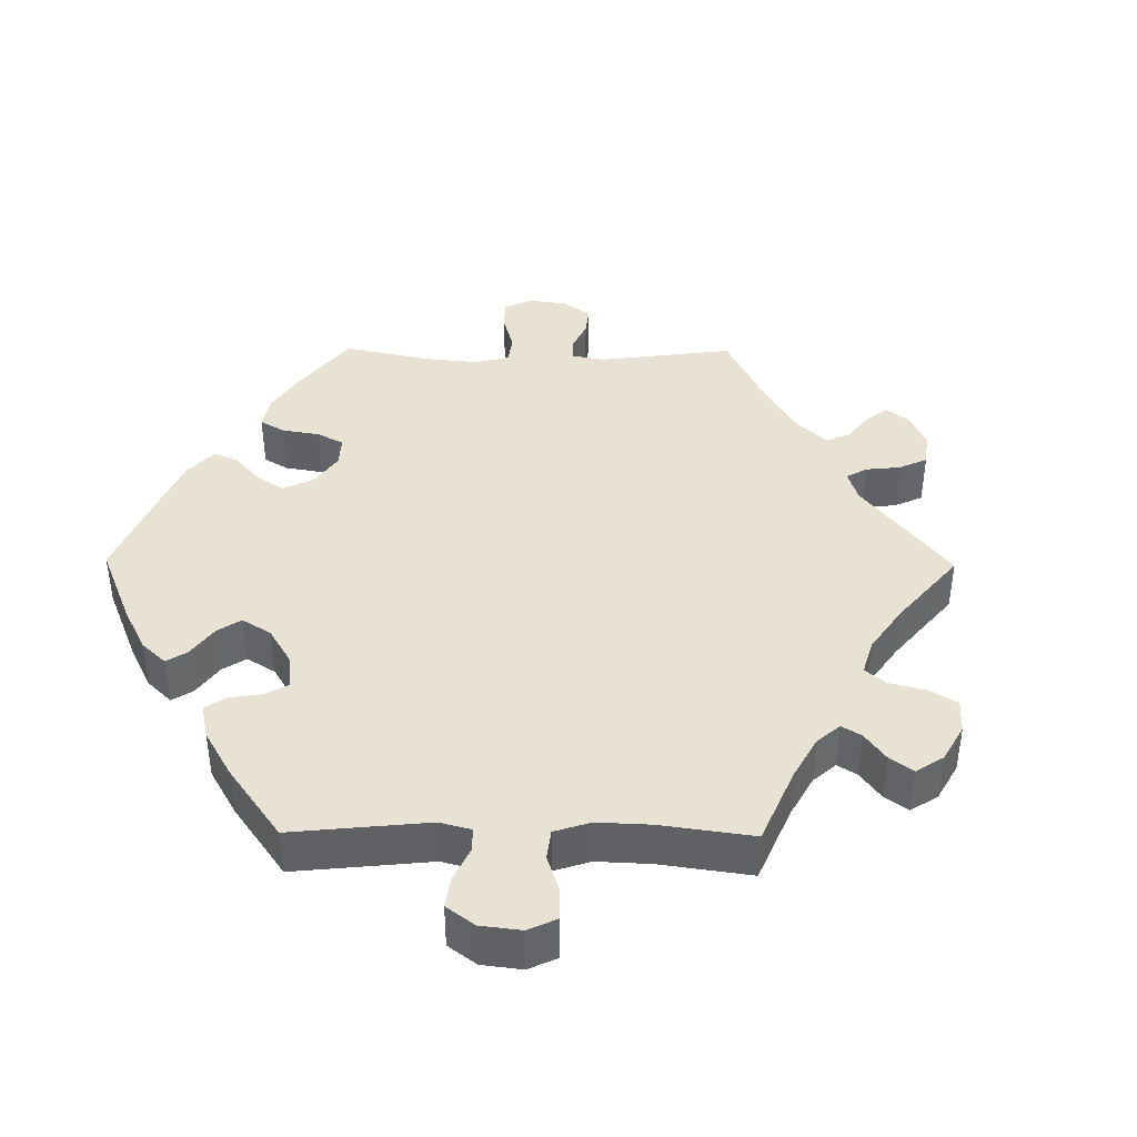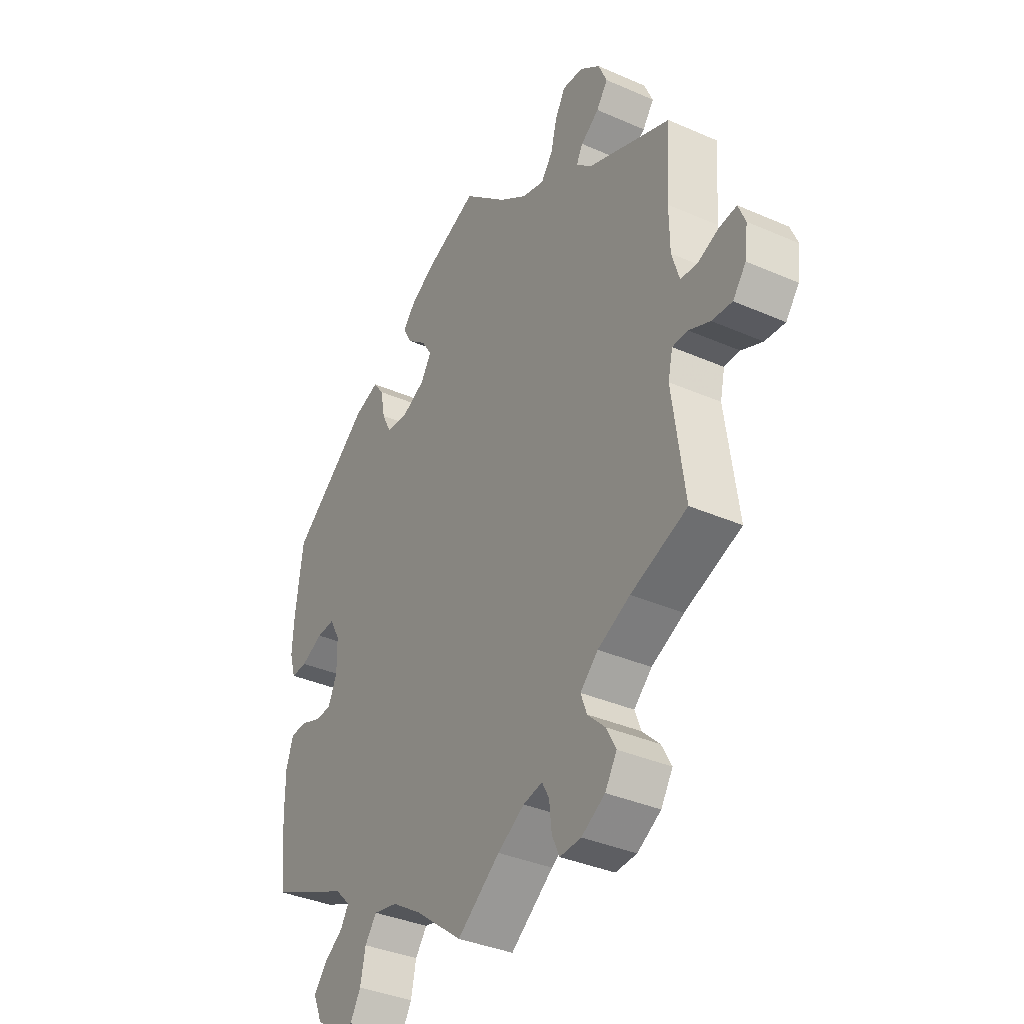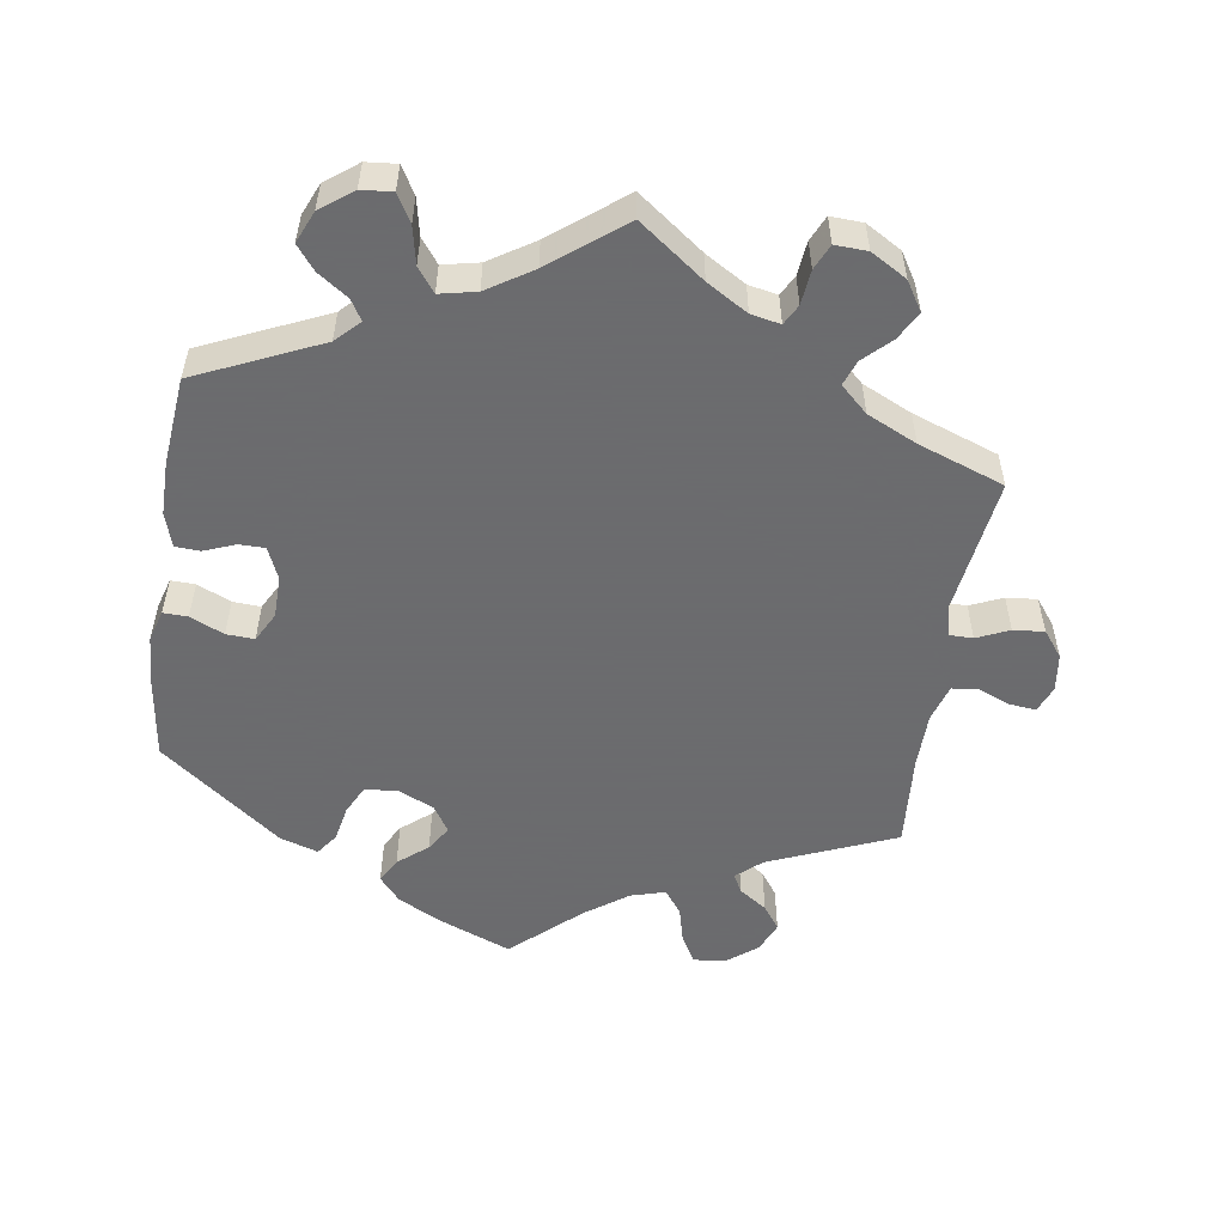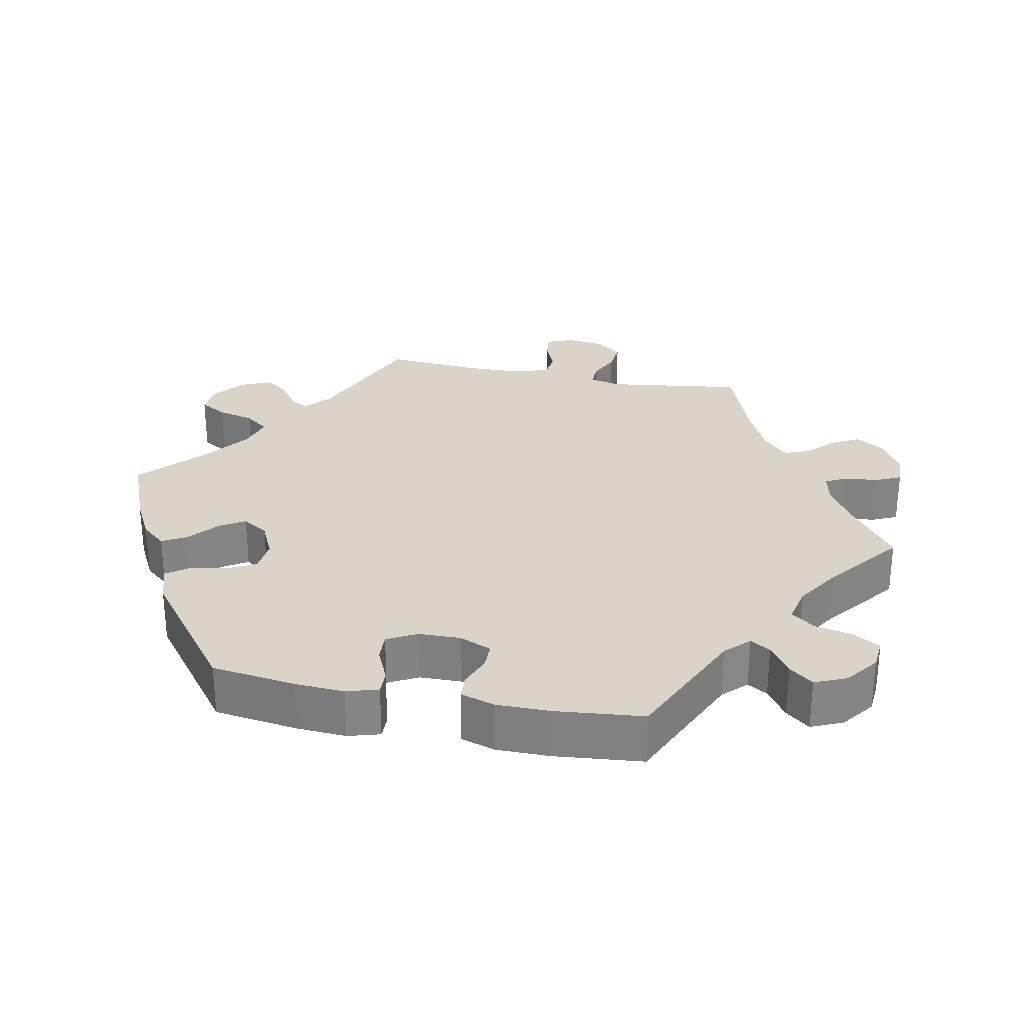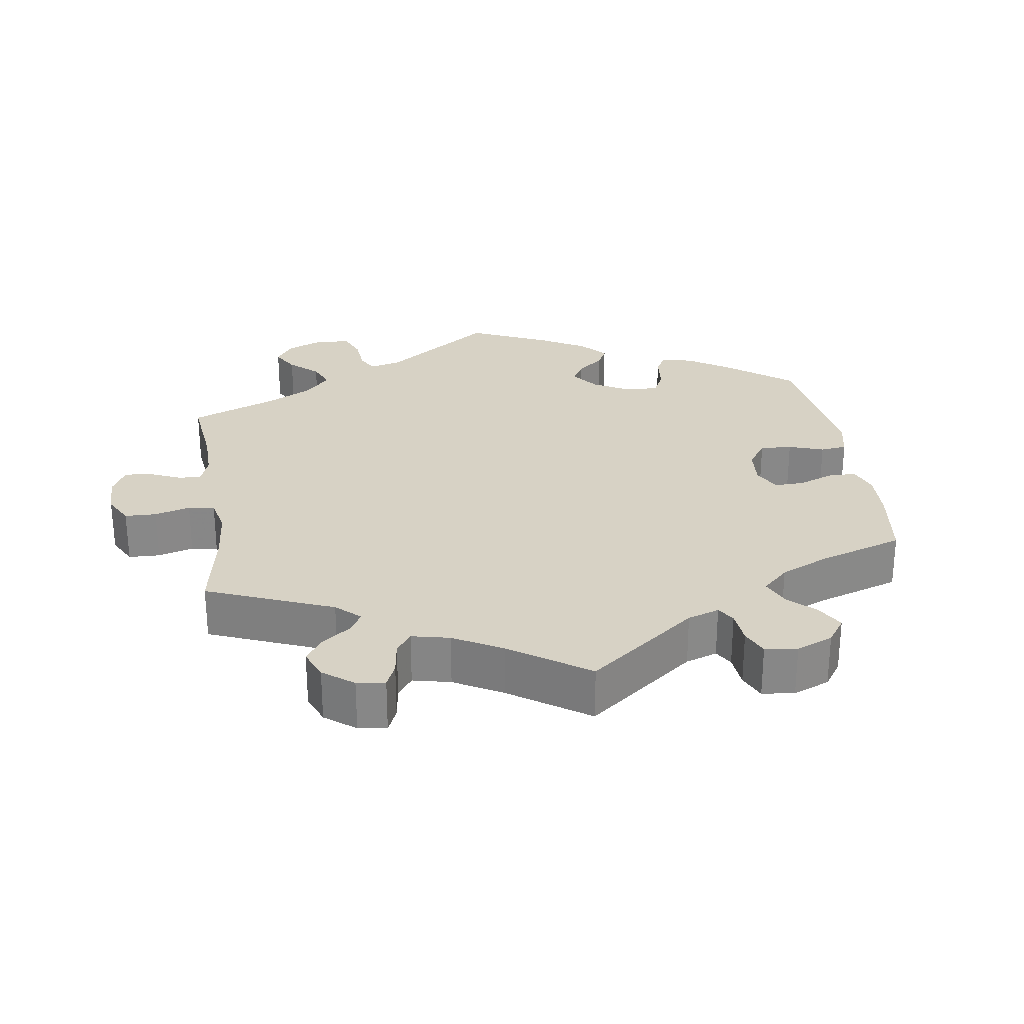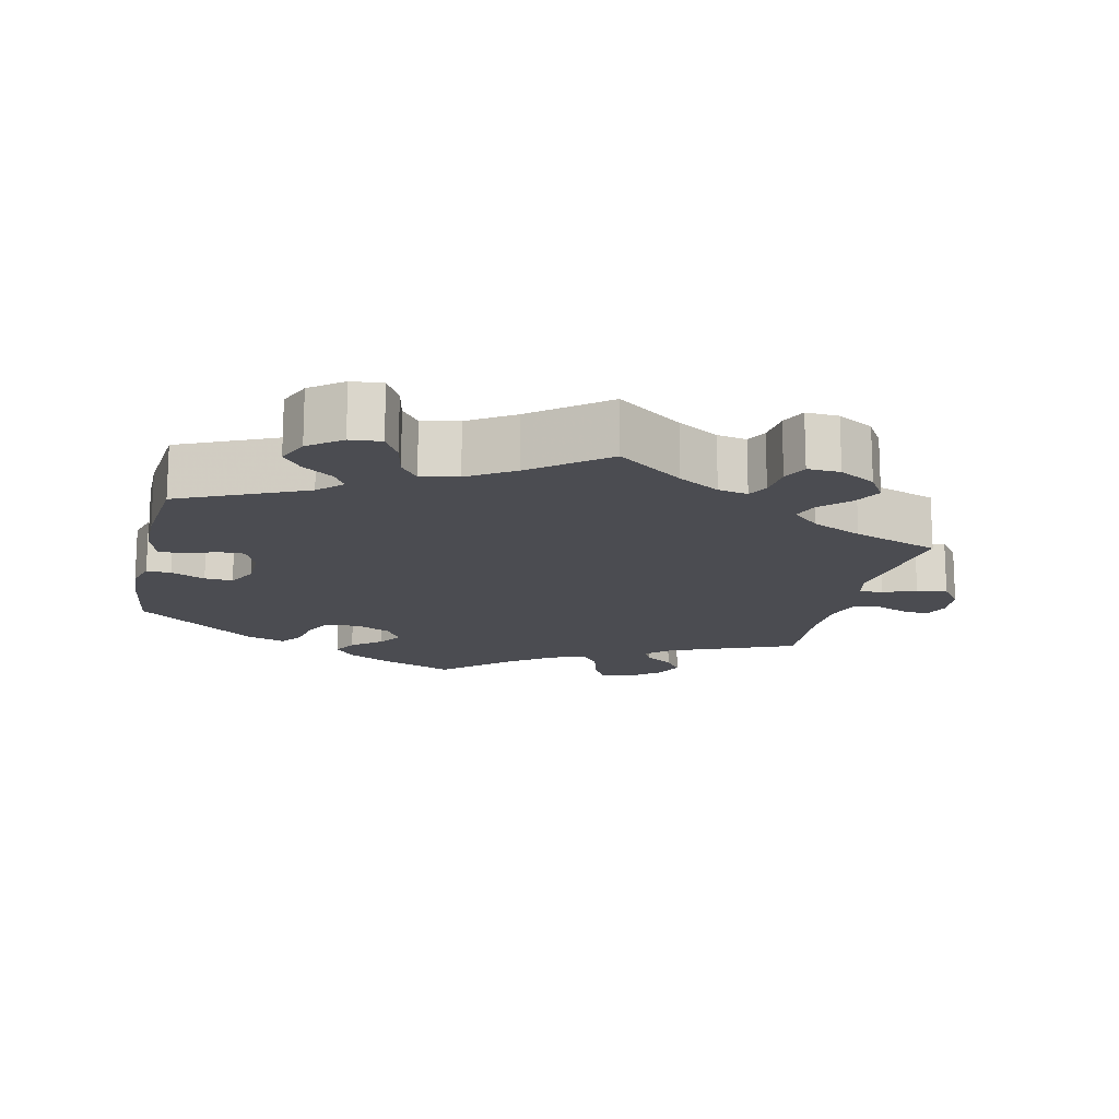
<metadata>
{"format":"obj","ext":"obj","renderer":"f3d","projection":"perspective","resolution":1024,"background":"white","views":[{"elev":40.7,"azim":150.6,"up":"+Y"},{"elev":-36.5,"azim":-119.7,"up":"+Z"},{"elev":-53.5,"azim":171.3,"up":"+Y"},{"elev":28.6,"azim":101.3,"up":"+Y"},{"elev":27.6,"azim":-68.6,"up":"+Y"},{"elev":-15.4,"azim":167.1,"up":"+Y"}]}
</metadata>
<code>
v 0.327 0.07 -0.367
v 0.295 0.07 -0.399
v 0.312 0.07 -0.427
v 0.354 0.07 -0.456
v 0.38 0.07 -0.489
v 0.361 0.07 -0.533
v 0.316 0.07 -0.567
v 0.273 0.07 -0.571
v 0.251 0.07 -0.533
v 0.24 0.07 -0.481
v 0.215 0.07 -0.448
v 0.164 0.07 -0.459
v 0.101 0.07 -0.499
v 0 0.07 -0.578
v -0.091 0.07 -0.511
v -0.148 0.07 -0.477
v -0.189 0.07 -0.469
v -0.204 0.07 -0.497
v -0.209 0.07 -0.545
v -0.225 0.07 -0.58
v -0.27 0.07 -0.578
v -0.32 0.07 -0.549
v -0.345 0.07 -0.509
v -0.324 0.07 -0.47
v -0.287 0.07 -0.434
v -0.274 0.07 -0.399
v -0.312 0.07 -0.364
v -0.381 0.07 -0.332
v -0.501 0.07 -0.289
v -0.475 0.07 -0.1
v -0.485 0.07 -0.056
v -0.518 0.07 -0.056
v -0.563 0.07 -0.076
v -0.606 0.07 -0.08
v -0.634 0.07 -0.044
v -0.641 0.07 0.009
v -0.626 0.07 0.046
v -0.589 0.07 0.042
v -0.544 0.07 0.024
v -0.508 0.07 0.028
v -0.492 0.07 0.08
v -0.491 0.07 0.158
v -0.501 0.07 0.289
v -0.325 0.07 0.362
v -0.29 0.07 0.393
v -0.304 0.07 0.419
v -0.343 0.07 0.446
v -0.367 0.07 0.479
v -0.349 0.07 0.521
v -0.306 0.07 0.555
v -0.262 0.07 0.559
v -0.24 0.07 0.521
v -0.227 0.07 0.47
v -0.202 0.07 0.437
v -0.154 0.07 0.451
v -0.094 0.07 0.494
v -0.001 0.07 0.578
v 0.102 0.07 0.537
v 0.161 0.07 0.506
v 0.19 0.07 0.472
v 0.171 0.07 0.438
v 0.13 0.07 0.404
v 0.108 0.07 0.369
v 0.131 0.07 0.333
v 0.18 0.07 0.31
v 0.227 0.07 0.314
v 0.247 0.07 0.354
v 0.257 0.07 0.405
v 0.279 0.07 0.435
v 0.332 0.07 0.418
v 0.5 0.07 0.289
v 0.516 0.07 0.172
v 0.52 0.07 0.104
v 0.507 0.07 0.06
v 0.473 0.07 0.061
v 0.426 0.07 0.082
v 0.387 0.07 0.084
v 0.365 0.07 0.043
v 0.364 0.07 -0.016
v 0.383 0.07 -0.06
v 0.419 0.07 -0.06
v 0.463 0.07 -0.043
v 0.497 0.07 -0.045
v 0.512 0.07 -0.092
v 0.512 0.07 -0.166
v 0.5 0.07 -0.289
v 0.327 0 -0.367
v 0.295 0 -0.399
v 0.312 0 -0.427
v 0.354 0 -0.456
v 0.38 0 -0.489
v 0.361 0 -0.533
v 0.316 0 -0.567
v 0.273 0 -0.571
v 0.251 0 -0.533
v 0.24 0 -0.481
v 0.215 0 -0.448
v 0.164 0 -0.459
v 0.101 0 -0.499
v 0 0 -0.578
v -0.091 0 -0.511
v -0.148 0 -0.477
v -0.189 0 -0.469
v -0.204 0 -0.497
v -0.209 0 -0.545
v -0.225 0 -0.58
v -0.27 0 -0.578
v -0.32 0 -0.549
v -0.345 0 -0.509
v -0.324 0 -0.47
v -0.287 0 -0.434
v -0.274 0 -0.399
v -0.312 0 -0.364
v -0.381 0 -0.332
v -0.501 0 -0.289
v -0.475 0 -0.1
v -0.485 0 -0.056
v -0.518 0 -0.056
v -0.563 0 -0.076
v -0.606 0 -0.08
v -0.634 0 -0.044
v -0.641 0 0.009
v -0.626 0 0.046
v -0.589 0 0.042
v -0.544 0 0.024
v -0.508 0 0.028
v -0.492 0 0.08
v -0.491 0 0.158
v -0.501 0 0.289
v -0.325 0 0.362
v -0.29 0 0.393
v -0.304 0 0.419
v -0.343 0 0.446
v -0.367 0 0.479
v -0.349 0 0.521
v -0.306 0 0.555
v -0.262 0 0.559
v -0.24 0 0.521
v -0.227 0 0.47
v -0.202 0 0.437
v -0.154 0 0.451
v -0.094 0 0.494
v -0.001 0 0.578
v 0.102 0 0.537
v 0.161 0 0.506
v 0.19 0 0.472
v 0.171 0 0.438
v 0.13 0 0.404
v 0.108 0 0.369
v 0.131 0 0.333
v 0.18 0 0.31
v 0.227 0 0.314
v 0.247 0 0.354
v 0.257 0 0.405
v 0.279 0 0.435
v 0.332 0 0.418
v 0.5 0 0.289
v 0.516 0 0.172
v 0.52 0 0.104
v 0.507 0 0.06
v 0.473 0 0.061
v 0.426 0 0.082
v 0.387 0 0.084
v 0.365 0 0.043
v 0.364 0 -0.016
v 0.383 0 -0.06
v 0.419 0 -0.06
v 0.463 0 -0.043
v 0.497 0 -0.045
v 0.512 0 -0.092
v 0.512 0 -0.166
v 0.5 0 -0.289
f 85 86 1
f 84 85 1 2
f 81 82 83 84
f 80 81 84 2
f 79 80 2
f 78 79 2
f 73 74 75 76
f 73 76 77
f 72 73 77
f 71 72 77
f 70 71 77
f 67 68 69 70
f 66 67 70 77
f 65 66 77 78
f 59 60 61 62
f 59 62 63
f 56 57 58 59
f 55 56 59 63
f 54 55 63 64
f 50 51 52 53
f 50 53 54
f 49 50 54
f 46 47 48 49
f 45 46 49 54
f 44 45 54 64
f 42 43 44 64
f 36 37 38 39
f 36 39 40
f 35 36 40
f 32 33 34 35
f 31 32 35 40
f 28 29 30
f 27 28 30 31
f 26 27 31 40
f 22 23 24 25
f 22 25 26
f 21 22 26
f 18 19 20 21
f 17 18 21 26
f 16 17 26 40
f 13 14 15
f 12 13 15 16
f 11 12 16 40
f 7 8 9 10
f 7 10 11
f 6 7 11
f 3 4 5 6
f 2 3 6 11
f 41 42 64 65
f 40 41 65 78
f 2 11 40 78
f 87 172 171
f 88 87 171 170
f 170 169 168 167
f 88 170 167 166
f 88 166 165
f 88 165 164
f 162 161 160 159
f 163 162 159
f 163 159 158
f 163 158 157
f 163 157 156
f 156 155 154 153
f 163 156 153 152
f 164 163 152 151
f 148 147 146 145
f 149 148 145
f 145 144 143 142
f 149 145 142 141
f 150 149 141 140
f 139 138 137 136
f 140 139 136
f 140 136 135
f 135 134 133 132
f 140 135 132 131
f 150 140 131 130
f 150 130 129 128
f 125 124 123 122
f 126 125 122
f 126 122 121
f 121 120 119 118
f 126 121 118 117
f 116 115 114
f 117 116 114 113
f 126 117 113 112
f 111 110 109 108
f 112 111 108
f 112 108 107
f 107 106 105 104
f 112 107 104 103
f 126 112 103 102
f 101 100 99
f 102 101 99 98
f 126 102 98 97
f 96 95 94 93
f 97 96 93
f 97 93 92
f 92 91 90 89
f 97 92 89 88
f 151 150 128 127
f 164 151 127 126
f 164 126 97 88
f 1 87 88 2
f 2 88 89 3
f 3 89 90 4
f 4 90 91 5
f 5 91 92 6
f 6 92 93 7
f 7 93 94 8
f 8 94 95 9
f 9 95 96 10
f 10 96 97 11
f 11 97 98 12
f 12 98 99 13
f 13 99 100 14
f 14 100 101 15
f 15 101 102 16
f 16 102 103 17
f 17 103 104 18
f 18 104 105 19
f 19 105 106 20
f 20 106 107 21
f 21 107 108 22
f 22 108 109 23
f 23 109 110 24
f 24 110 111 25
f 25 111 112 26
f 26 112 113 27
f 27 113 114 28
f 28 114 115 29
f 29 115 116 30
f 30 116 117 31
f 31 117 118 32
f 32 118 119 33
f 33 119 120 34
f 34 120 121 35
f 35 121 122 36
f 36 122 123 37
f 37 123 124 38
f 38 124 125 39
f 39 125 126 40
f 40 126 127 41
f 41 127 128 42
f 42 128 129 43
f 43 129 130 44
f 44 130 131 45
f 45 131 132 46
f 46 132 133 47
f 47 133 134 48
f 48 134 135 49
f 49 135 136 50
f 50 136 137 51
f 51 137 138 52
f 52 138 139 53
f 53 139 140 54
f 54 140 141 55
f 55 141 142 56
f 56 142 143 57
f 57 143 144 58
f 58 144 145 59
f 59 145 146 60
f 60 146 147 61
f 61 147 148 62
f 62 148 149 63
f 63 149 150 64
f 64 150 151 65
f 65 151 152 66
f 66 152 153 67
f 67 153 154 68
f 68 154 155 69
f 69 155 156 70
f 70 156 157 71
f 71 157 158 72
f 72 158 159 73
f 73 159 160 74
f 74 160 161 75
f 75 161 162 76
f 76 162 163 77
f 77 163 164 78
f 78 164 165 79
f 79 165 166 80
f 80 166 167 81
f 81 167 168 82
f 82 168 169 83
f 83 169 170 84
f 84 170 171 85
f 85 171 172 86
f 86 172 87 1

</code>
